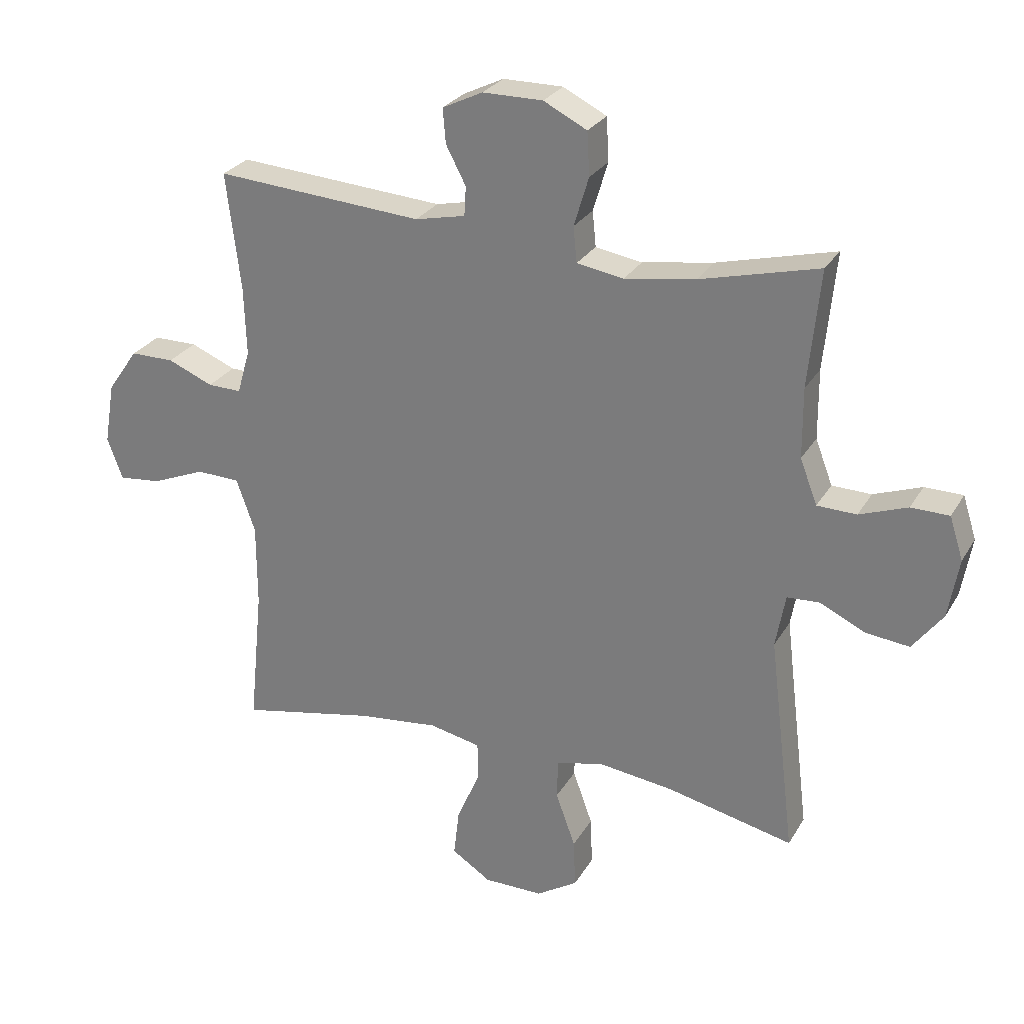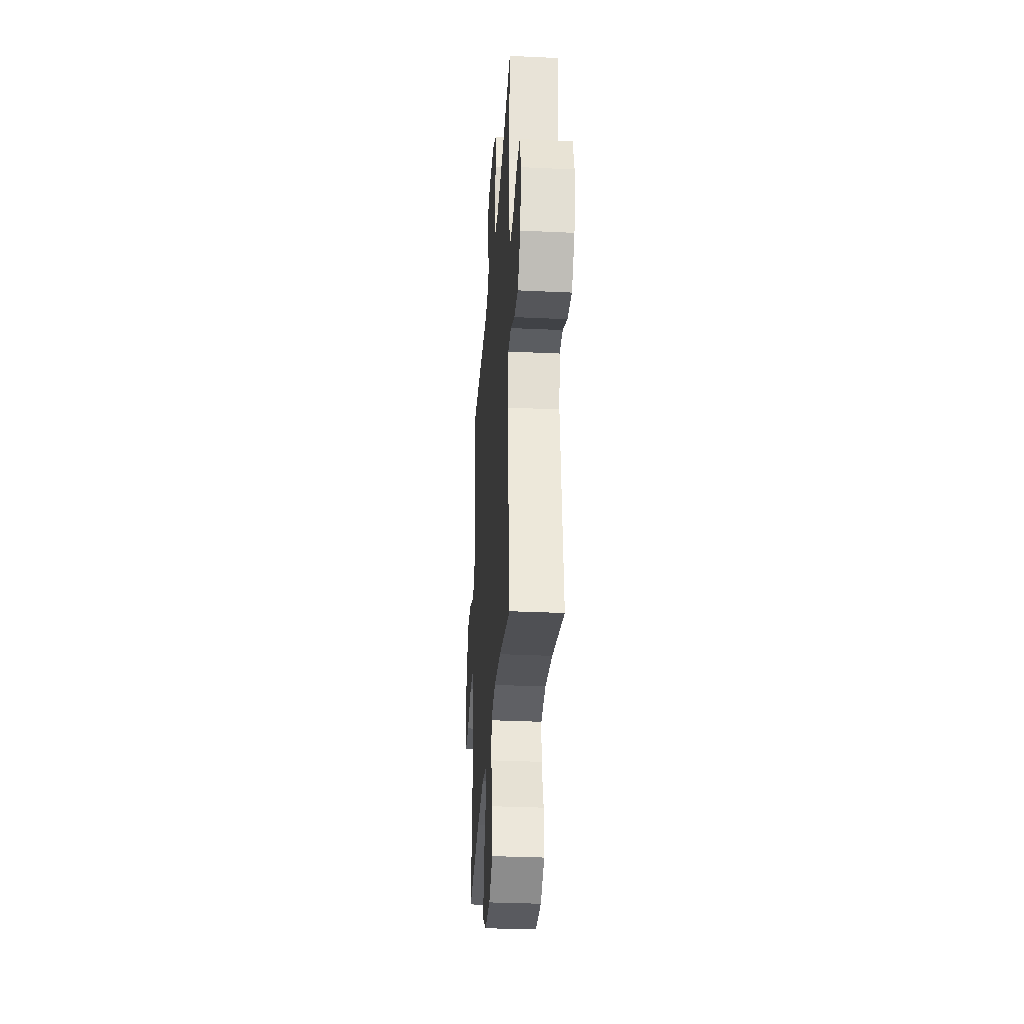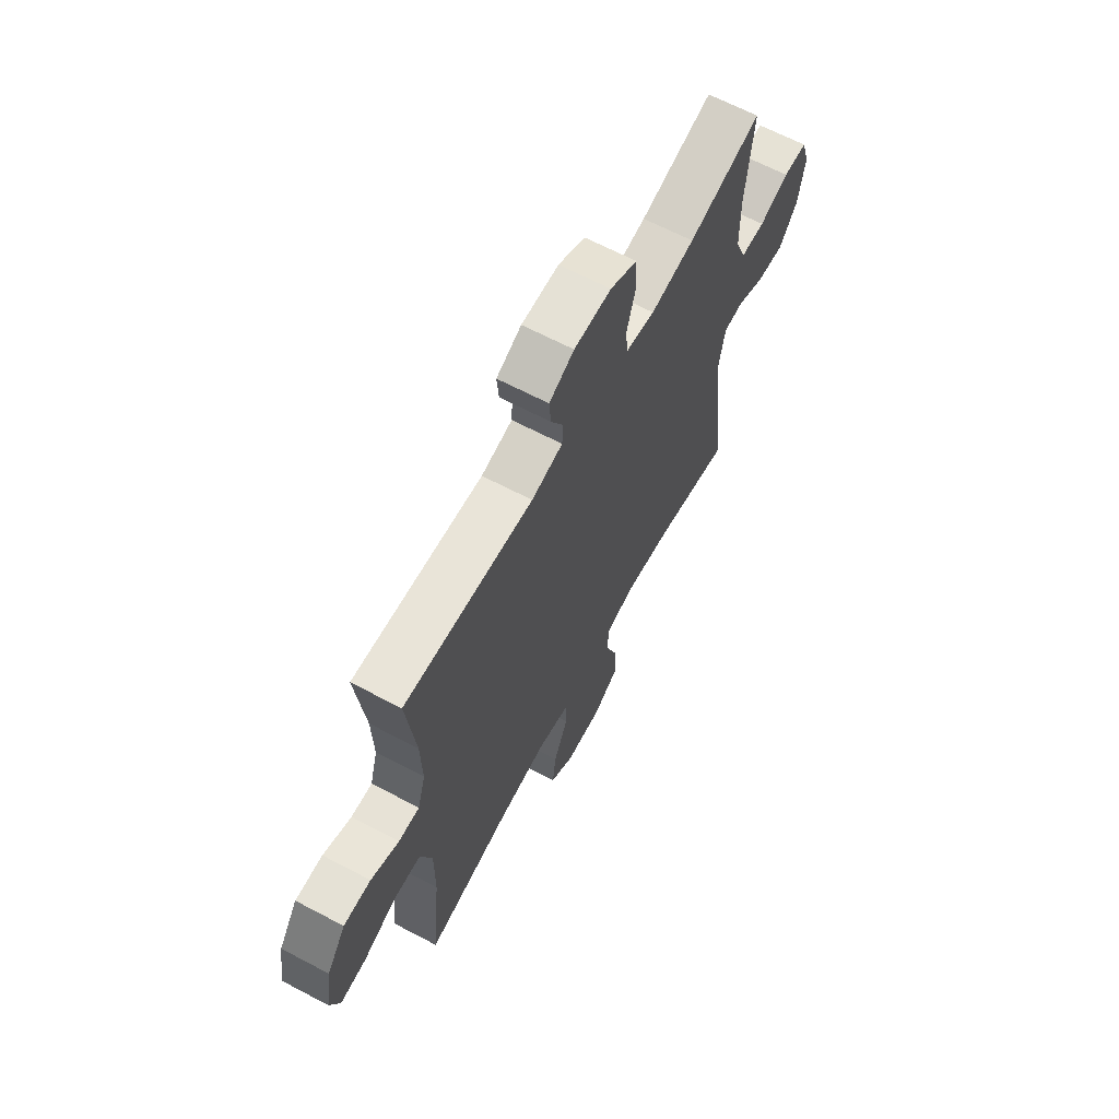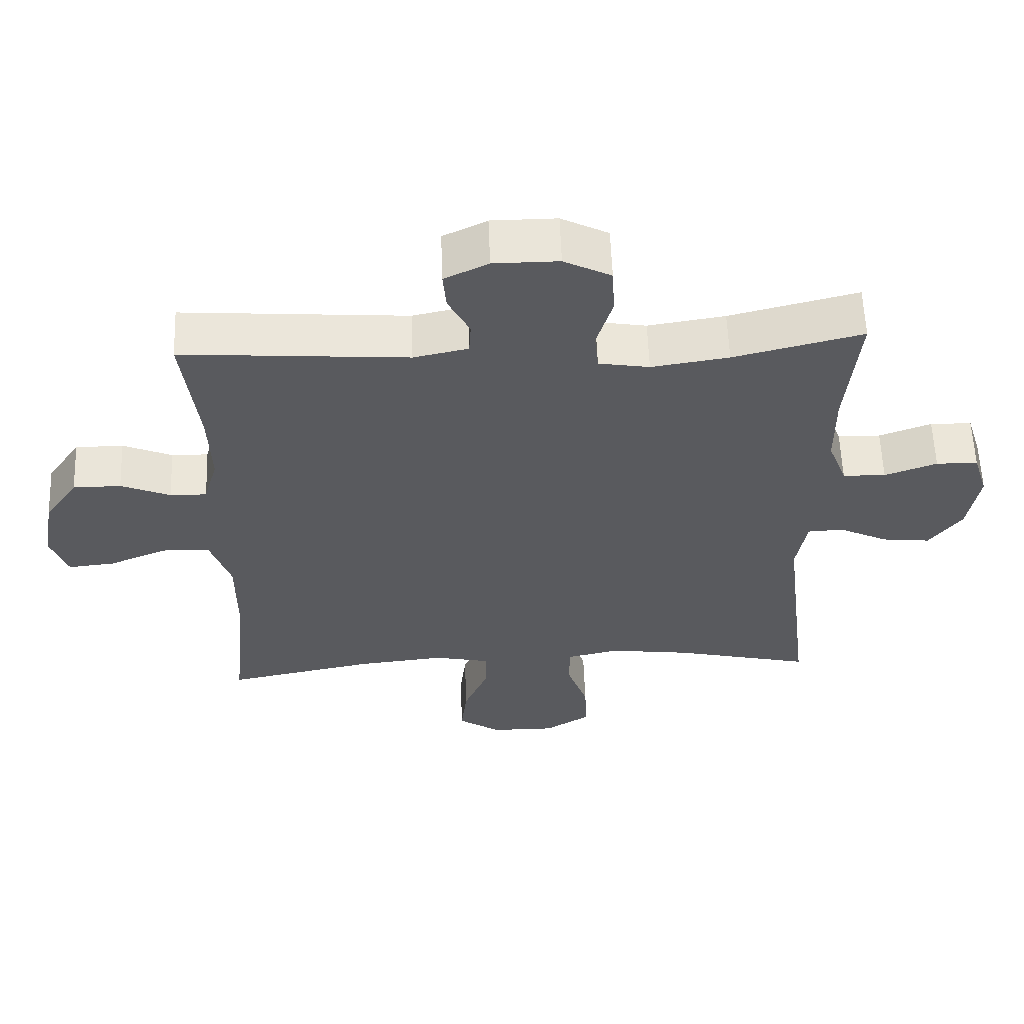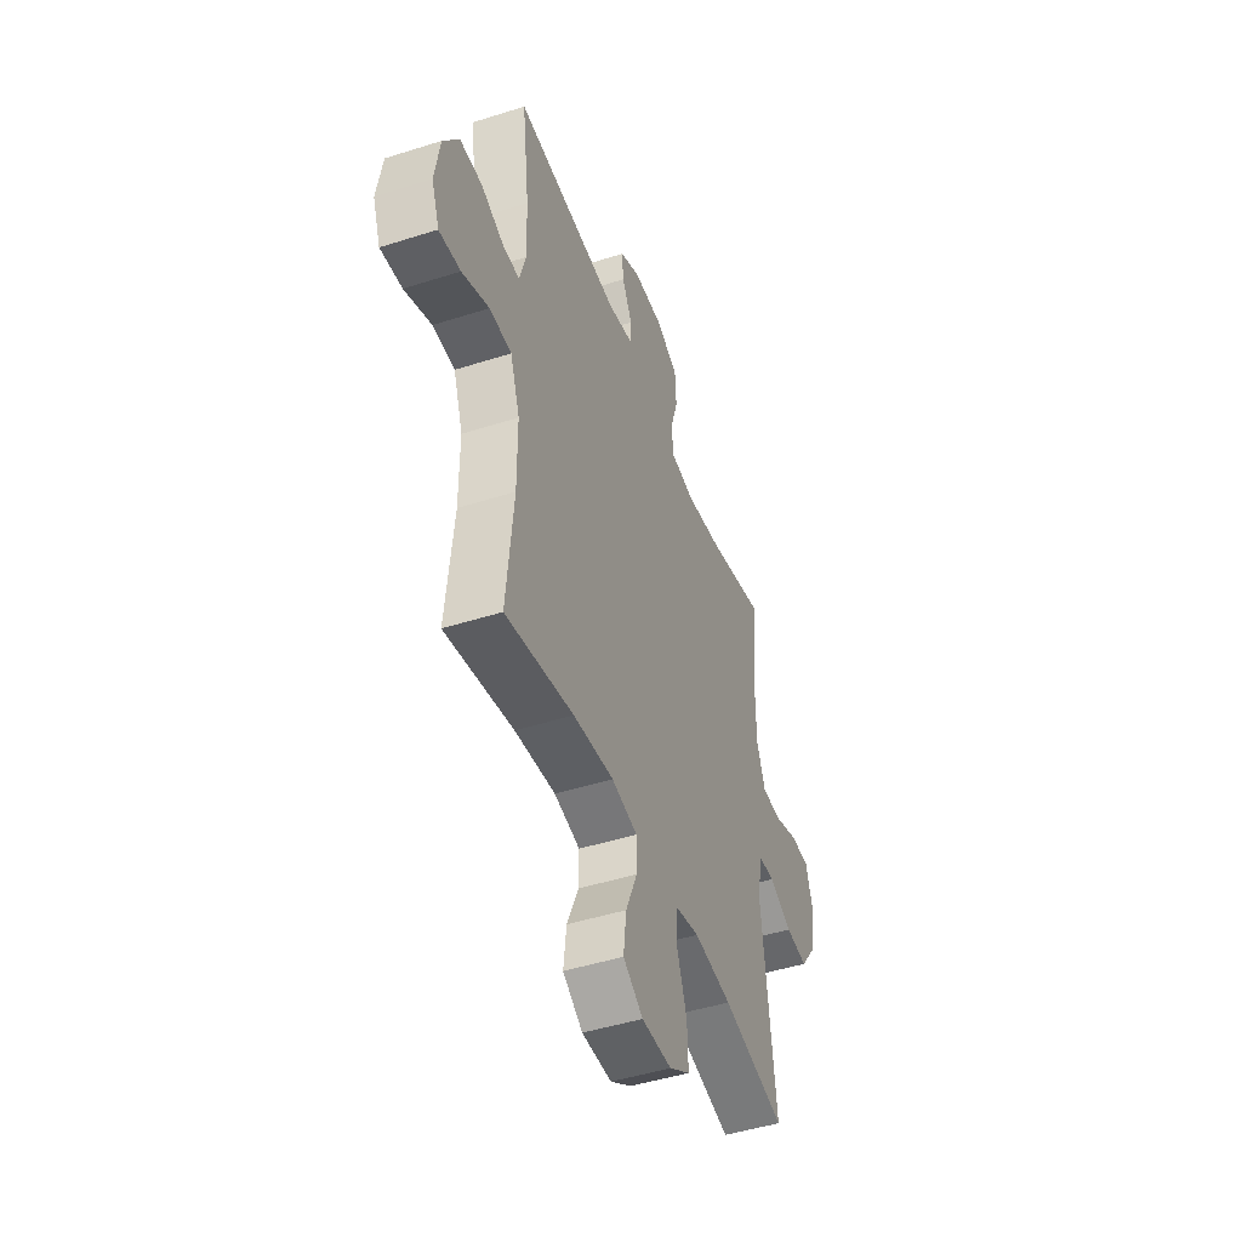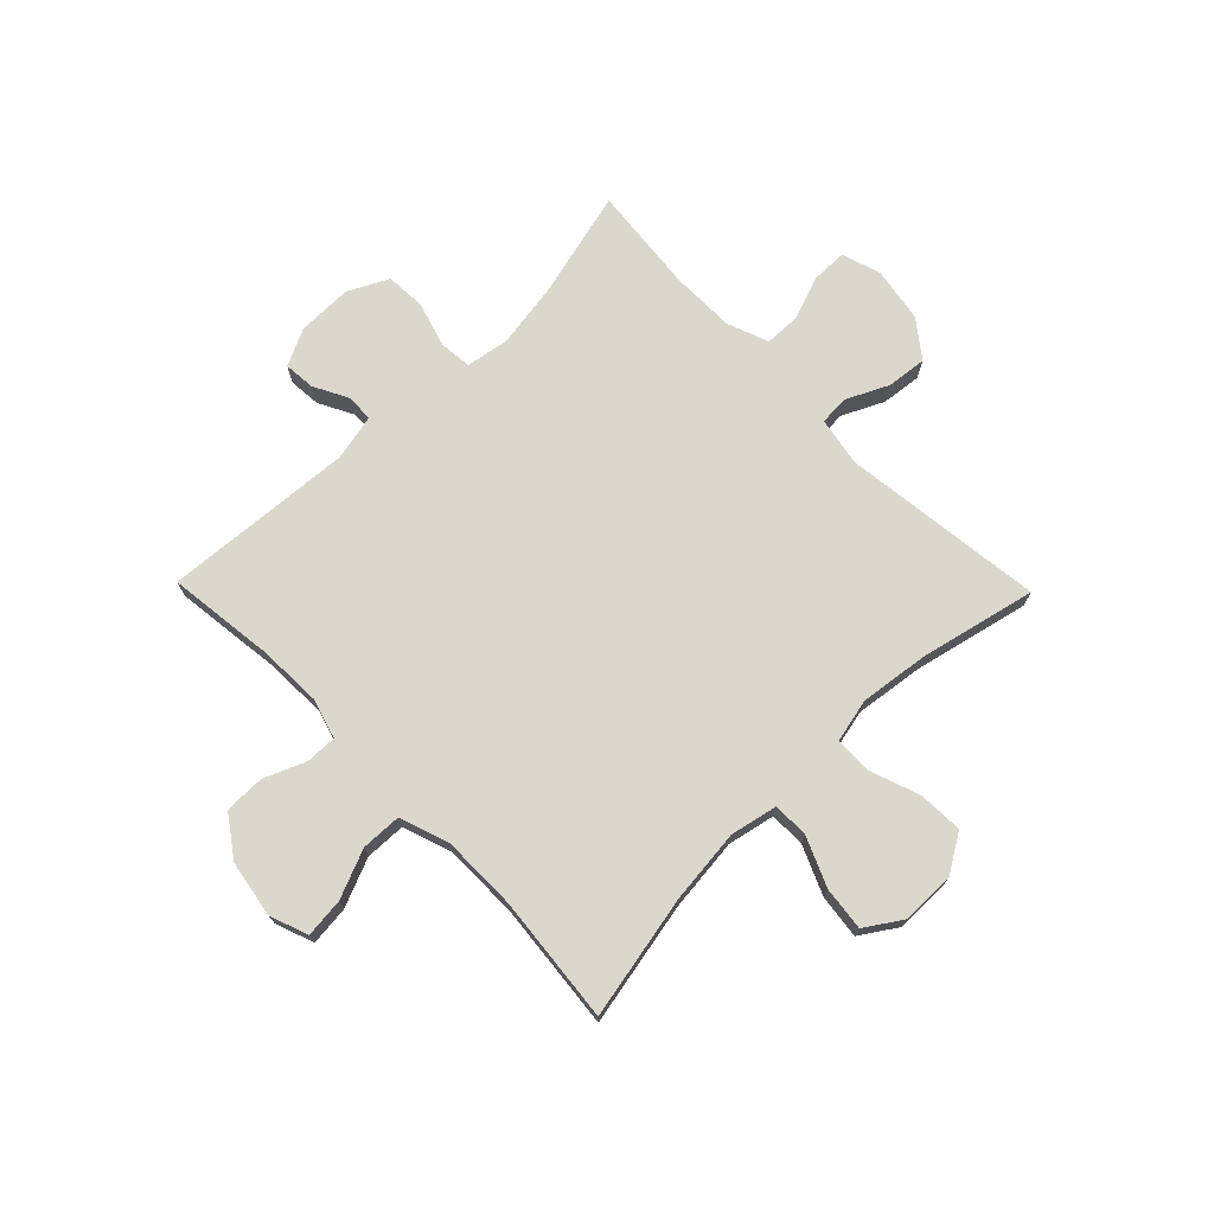
<metadata>
{"format":"obj","ext":"obj","renderer":"f3d","projection":"perspective","resolution":1024,"background":"white","views":[{"elev":27.0,"azim":-155.6,"up":"+Z"},{"elev":-32.1,"azim":-93.8,"up":"+Z"},{"elev":64.9,"azim":118.0,"up":"+Z"},{"elev":58.3,"azim":177.9,"up":"+Z"},{"elev":-46.4,"azim":110.0,"up":"+Z"},{"elev":72.8,"azim":135.7,"up":"+Y"}]}
</metadata>
<code>
o path1162
v 0.1524 0.0375 0.4731
v 0.06952 0.0375 0.4911
v 0.06663 0.0375 0.539
v 0.09954 0.0375 0.6019
v 0.1043 0.0375 0.6586
v 0.0377 0.0375 0.6909
v -0.06123 0.0375 0.6911
v -0.1327 0.0375 0.6548
v -0.1367 0.0375 0.5833
v -0.1123 0.0375 0.5023
v -0.1182 0.0375 0.444
v -0.1951 0.0375 0.431
v -0.312 0.0375 0.4493
v -0.5069 0.0375 0.4984
v -0.4877 0.0375 0.305
v -0.4885 0.0375 0.1899
v -0.5169 0.0375 0.1159
v -0.5818 0.0375 0.1142
v -0.6609 0.0375 0.1429
v -0.7237 0.0375 0.1419
v -0.7462 0.0375 0.07151
v -0.7292 0.0375 -0.02716
v -0.6796 0.0375 -0.09257
v -0.6071 0.0375 -0.08462
v -0.5324 0.0375 -0.04875
v -0.4789 0.0375 -0.05182
v -0.4629 0.0375 -0.1399
v -0.5069 0.0375 -0.5036
v -0.2992 0.0375 -0.4558
v -0.1755 0.0375 -0.4397
v -0.096 0.0375 -0.4574
v -0.09433 0.0375 -0.5234
v -0.1267 0.0375 -0.6136
v -0.13 0.0375 -0.694
v -0.06188 0.0375 -0.7365
v 0.03586 0.0375 -0.7361
v 0.1007 0.0375 -0.6936
v 0.09148 0.0375 -0.6149
v 0.05364 0.0375 -0.5272
v 0.05403 0.0375 -0.4627
v 0.1389 0.0375 -0.4446
v 0.2716 0.0375 -0.4591
v 0.4948 0.0375 -0.5036
v 0.472 0.0375 -0.2746
v 0.4721 0.0375 -0.1381
v 0.503 0.0375 -0.05002
v 0.5751 0.0375 -0.0476
v 0.6633 0.0375 -0.08394
v 0.7334 0.0375 -0.09107
v 0.7588 0.0375 -0.02292
v 0.7415 0.0375 0.07902
v 0.691 0.0375 0.1514
v 0.6186 0.0375 0.1515
v 0.5439 0.0375 0.1203
v 0.4885 0.0375 0.1193
v 0.4675 0.0375 0.1915
v 0.4713 0.0375 0.3057
v 0.4948 0.0375 0.4984
v 0.1524 -0.0375 0.4731
v 0.06952 -0.0375 0.4911
v 0.06663 -0.0375 0.539
v 0.09954 -0.0375 0.6019
v 0.1043 -0.0375 0.6586
v 0.0377 -0.0375 0.6909
v -0.06123 -0.0375 0.6911
v -0.1327 -0.0375 0.6548
v -0.1367 -0.0375 0.5833
v -0.1123 -0.0375 0.5023
v -0.1182 -0.0375 0.444
v -0.1951 -0.0375 0.431
v -0.312 -0.0375 0.4493
v -0.5069 -0.0375 0.4984
v -0.4877 -0.0375 0.305
v -0.4885 -0.0375 0.1899
v -0.5169 -0.0375 0.1159
v -0.5818 -0.0375 0.1142
v -0.6609 -0.0375 0.1429
v -0.7237 -0.0375 0.1419
v -0.7462 -0.0375 0.07151
v -0.7292 -0.0375 -0.02716
v -0.6796 -0.0375 -0.09257
v -0.6071 -0.0375 -0.08462
v -0.5324 -0.0375 -0.04875
v -0.4789 -0.0375 -0.05182
v -0.4629 -0.0375 -0.1399
v -0.5069 -0.0375 -0.5036
v -0.2992 -0.0375 -0.4558
v -0.1755 -0.0375 -0.4397
v -0.096 -0.0375 -0.4574
v -0.09433 -0.0375 -0.5234
v -0.1267 -0.0375 -0.6136
v -0.13 -0.0375 -0.694
v -0.06188 -0.0375 -0.7365
v 0.03586 -0.0375 -0.7361
v 0.1007 -0.0375 -0.6936
v 0.09148 -0.0375 -0.6149
v 0.05364 -0.0375 -0.5272
v 0.05403 -0.0375 -0.4627
v 0.1389 -0.0375 -0.4446
v 0.2716 -0.0375 -0.4591
v 0.4948 -0.0375 -0.5036
v 0.472 -0.0375 -0.2746
v 0.4721 -0.0375 -0.1381
v 0.503 -0.0375 -0.05002
v 0.5751 -0.0375 -0.0476
v 0.6633 -0.0375 -0.08394
v 0.7334 -0.0375 -0.09107
v 0.7588 -0.0375 -0.02292
v 0.7415 -0.0375 0.07902
v 0.691 -0.0375 0.1514
v 0.6186 -0.0375 0.1515
v 0.5439 -0.0375 0.1203
v 0.4885 -0.0375 0.1193
v 0.4675 -0.0375 0.1915
v 0.4713 -0.0375 0.3057
v 0.4948 -0.0375 0.4984
v -0.7237 0.0375 0.1419
v -0.7237 0.0375 0.1419
v -0.7462 0.0375 0.07151
v -0.7292 0.0375 -0.02716
v -0.6796 0.0375 -0.09257
v -0.6609 0.0375 0.1429
v -0.6071 0.0375 -0.08462
v -0.5818 0.0375 0.1142
v -0.5324 0.0375 -0.04875
v -0.5169 0.0375 0.1159
v -0.5169 0.0375 0.1159
v -0.4789 0.0375 -0.05182
v -0.4789 0.0375 -0.05182
v -0.4885 0.0375 0.1899
v -0.5069 0.0375 0.4984
v -0.5069 0.0375 0.4984
v -0.4877 0.0375 0.305
v -0.4629 0.0375 -0.1399
v -0.5069 0.0375 -0.5036
v -0.5069 0.0375 -0.5036
v -0.312 0.0375 0.4493
v -0.2992 0.0375 -0.4558
v -0.1951 0.0375 0.431
v -0.1755 0.0375 -0.4397
v -0.1182 0.0375 0.444
v -0.1182 0.0375 0.444
v -0.096 0.0375 -0.4574
v -0.096 0.0375 -0.4574
v -0.1327 0.0375 0.6548
v -0.1367 0.0375 0.5833
v -0.1123 0.0375 0.5023
v -0.06123 0.0375 0.6911
v -0.1267 0.0375 -0.6136
v -0.13 0.0375 -0.694
v -0.13 0.0375 -0.694
v -0.06188 0.0375 -0.7365
v -0.09433 0.0375 -0.5234
v 0.03586 0.0375 -0.7361
v 0.0377 0.0375 0.6909
v 0.1007 0.0375 -0.6936
v 0.1007 0.0375 -0.6936
v 0.1043 0.0375 0.6586
v 0.1043 0.0375 0.6586
v 0.05364 0.0375 -0.5272
v 0.05403 0.0375 -0.4627
v 0.05403 0.0375 -0.4627
v 0.09148 0.0375 -0.6149
v 0.06952 0.0375 0.4911
v 0.06952 0.0375 0.4911
v 0.06663 0.0375 0.539
v 0.1389 0.0375 -0.4446
v 0.09954 0.0375 0.6019
v 0.1524 0.0375 0.4731
v 0.2716 0.0375 -0.4591
v 0.4675 0.0375 0.1915
v 0.4713 0.0375 0.3057
v 0.4885 0.0375 0.1193
v 0.4885 0.0375 0.1193
v 0.472 0.0375 -0.2746
v 0.4721 0.0375 -0.1381
v 0.4948 0.0375 -0.5036
v 0.4948 0.0375 -0.5036
v 0.4948 0.0375 0.4984
v 0.4948 0.0375 0.4984
v 0.503 0.0375 -0.05002
v 0.503 0.0375 -0.05002
v 0.5439 0.0375 0.1203
v 0.5751 0.0375 -0.0476
v 0.6186 0.0375 0.1515
v 0.6633 0.0375 -0.08394
v 0.691 0.0375 0.1514
v 0.7334 0.0375 -0.09107
v 0.7334 0.0375 -0.09107
v 0.7415 0.0375 0.07902
v 0.7588 0.0375 -0.02292
v -0.7237 -0.0375 0.1419
v -0.7237 -0.0375 0.1419
v -0.7462 -0.0375 0.07151
v -0.7292 -0.0375 -0.02716
v -0.6796 -0.0375 -0.09257
v -0.6609 -0.0375 0.1429
v -0.6071 -0.0375 -0.08462
v -0.5818 -0.0375 0.1142
v -0.5324 -0.0375 -0.04875
v -0.5169 -0.0375 0.1159
v -0.5169 -0.0375 0.1159
v -0.4789 -0.0375 -0.05182
v -0.4789 -0.0375 -0.05182
v -0.4885 -0.0375 0.1899
v -0.5069 -0.0375 0.4984
v -0.5069 -0.0375 0.4984
v -0.4877 -0.0375 0.305
v -0.4629 -0.0375 -0.1399
v -0.5069 -0.0375 -0.5036
v -0.5069 -0.0375 -0.5036
v -0.312 -0.0375 0.4493
v -0.2992 -0.0375 -0.4558
v -0.1951 -0.0375 0.431
v -0.1755 -0.0375 -0.4397
v -0.1182 -0.0375 0.444
v -0.1182 -0.0375 0.444
v -0.096 -0.0375 -0.4574
v -0.096 -0.0375 -0.4574
v -0.1327 -0.0375 0.6548
v -0.1367 -0.0375 0.5833
v -0.1123 -0.0375 0.5023
v -0.06123 -0.0375 0.6911
v -0.1267 -0.0375 -0.6136
v -0.13 -0.0375 -0.694
v -0.13 -0.0375 -0.694
v -0.06188 -0.0375 -0.7365
v -0.09433 -0.0375 -0.5234
v 0.03586 -0.0375 -0.7361
v 0.0377 -0.0375 0.6909
v 0.1007 -0.0375 -0.6936
v 0.1007 -0.0375 -0.6936
v 0.1043 -0.0375 0.6586
v 0.1043 -0.0375 0.6586
v 0.05364 -0.0375 -0.5272
v 0.05403 -0.0375 -0.4627
v 0.05403 -0.0375 -0.4627
v 0.09148 -0.0375 -0.6149
v 0.06952 -0.0375 0.4911
v 0.06952 -0.0375 0.4911
v 0.06663 -0.0375 0.539
v 0.1389 -0.0375 -0.4446
v 0.09954 -0.0375 0.6019
v 0.1524 -0.0375 0.4731
v 0.2716 -0.0375 -0.4591
v 0.4675 -0.0375 0.1915
v 0.4713 -0.0375 0.3057
v 0.4885 -0.0375 0.1193
v 0.4885 -0.0375 0.1193
v 0.472 -0.0375 -0.2746
v 0.4721 -0.0375 -0.1381
v 0.4948 -0.0375 -0.5036
v 0.4948 -0.0375 -0.5036
v 0.4948 -0.0375 0.4984
v 0.4948 -0.0375 0.4984
v 0.503 -0.0375 -0.05002
v 0.503 -0.0375 -0.05002
v 0.5439 -0.0375 0.1203
v 0.5751 -0.0375 -0.0476
v 0.6186 -0.0375 0.1515
v 0.6633 -0.0375 -0.08394
v 0.691 -0.0375 0.1514
v 0.7334 -0.0375 -0.09107
v 0.7334 -0.0375 -0.09107
v 0.7415 -0.0375 0.07902
v 0.7588 -0.0375 -0.02292
f 221 223 220
f 216 244 239
f 228 236 218
f 265 261 266
f 205 214 212
f 200 199 198
f 209 218 203
f 227 238 224
f 251 248 216
f 198 195 196
f 260 259 265
f 216 239 222
f 244 247 254
f 259 258 256
f 223 241 230
f 251 242 250
f 218 216 203
f 198 199 195
f 195 199 194
f 235 236 228
f 250 242 245
f 224 235 228
f 208 212 206
f 205 212 208
f 222 241 221
f 216 246 244
f 251 256 248
f 222 239 241
f 230 241 243
f 242 216 236
f 263 266 261
f 230 243 233
f 229 238 227
f 260 265 262
f 213 215 209
f 224 238 235
f 231 238 229
f 199 197 194
f 215 218 209
f 236 216 218
f 194 197 192
f 213 209 210
f 200 201 199
f 250 245 252
f 242 251 216
f 203 201 200
f 225 227 224
f 203 214 205
f 221 241 223
f 203 205 201
f 258 259 260
f 248 246 216
f 261 265 259
f 248 256 258
f 244 246 247
f 203 216 214
f 118 21 79 193
f 21 22 80 79
f 22 23 81 80
f 19 20 78 77
f 23 24 82 81
f 18 19 77 76
f 24 25 83 82
f 127 18 76 202
f 25 129 204 83
f 16 17 75 74
f 132 15 73 207
f 15 16 74 73
f 26 27 85 84
f 27 136 211 85
f 13 14 72 71
f 28 29 87 86
f 12 13 71 70
f 29 30 88 87
f 142 12 70 217
f 30 144 219 88
f 8 9 67 66
f 9 10 68 67
f 7 8 66 65
f 33 151 226 91
f 34 35 93 92
f 32 33 91 90
f 10 11 69 68
f 31 32 90 89
f 35 36 94 93
f 6 7 65 64
f 36 157 232 94
f 159 6 64 234
f 39 162 237 97
f 38 39 97 96
f 37 38 96 95
f 165 3 61 240
f 40 41 99 98
f 4 5 63 62
f 3 4 62 61
f 1 2 60 59
f 41 42 100 99
f 56 57 115 114
f 174 56 114 249
f 44 45 103 102
f 178 44 102 253
f 42 43 101 100
f 180 1 59 255
f 57 58 116 115
f 45 182 257 103
f 54 55 113 112
f 46 47 105 104
f 53 54 112 111
f 47 48 106 105
f 52 53 111 110
f 48 189 264 106
f 51 52 110 109
f 50 51 109 108
f 49 50 108 107
f 146 145 148
f 141 164 169
f 153 143 161
f 190 191 186
f 130 137 139
f 125 123 124
f 134 128 143
f 152 149 163
f 176 141 173
f 123 121 120
f 185 190 184
f 141 147 164
f 169 179 172
f 184 181 183
f 148 155 166
f 176 175 167
f 143 128 141
f 123 120 124
f 120 119 124
f 160 153 161
f 175 170 167
f 149 153 160
f 133 131 137
f 130 133 137
f 147 146 166
f 141 169 171
f 176 173 181
f 147 166 164
f 155 168 166
f 167 161 141
f 188 186 191
f 155 158 168
f 154 152 163
f 185 187 190
f 138 134 140
f 149 160 163
f 156 154 163
f 124 119 122
f 140 134 143
f 161 143 141
f 119 117 122
f 138 135 134
f 125 124 126
f 175 177 170
f 167 141 176
f 128 125 126
f 150 149 152
f 128 130 139
f 146 148 166
f 128 126 130
f 183 185 184
f 173 141 171
f 186 184 190
f 173 183 181
f 169 172 171
f 128 139 141

</code>
